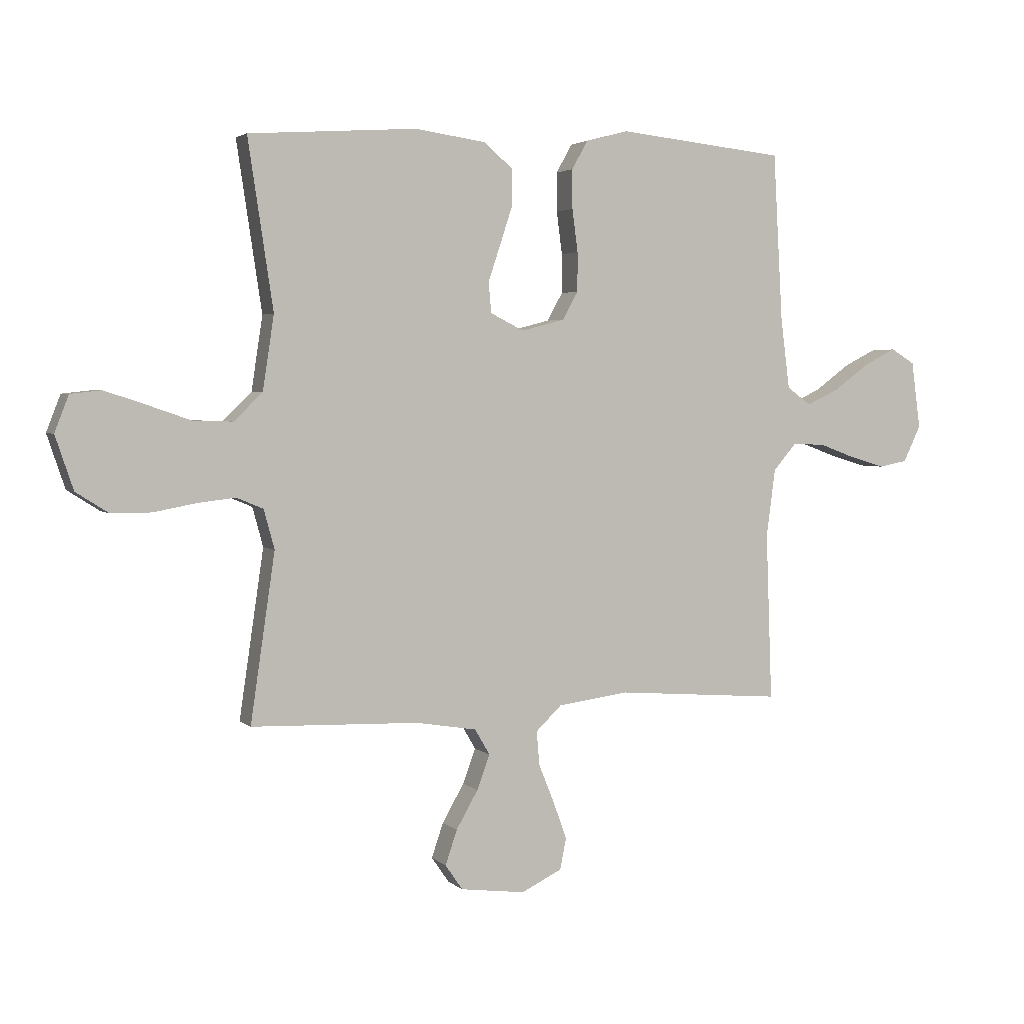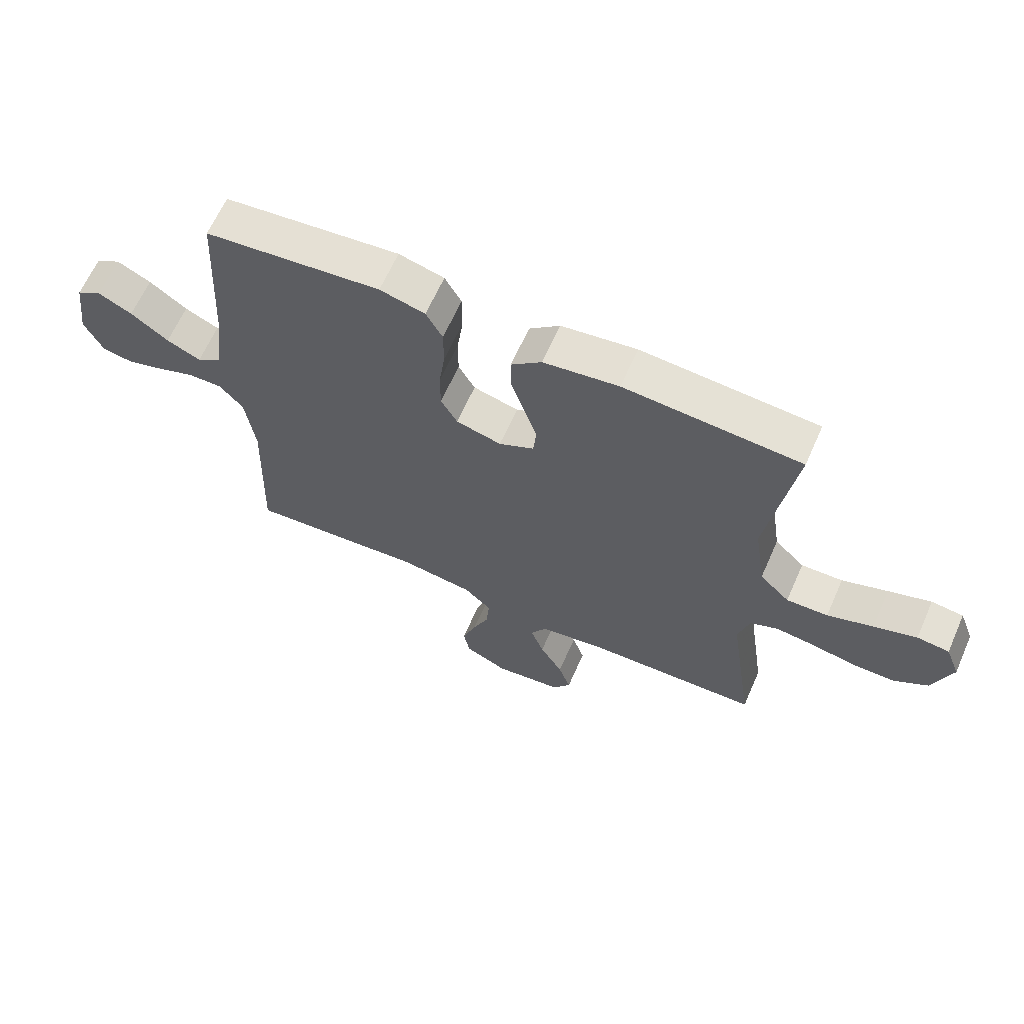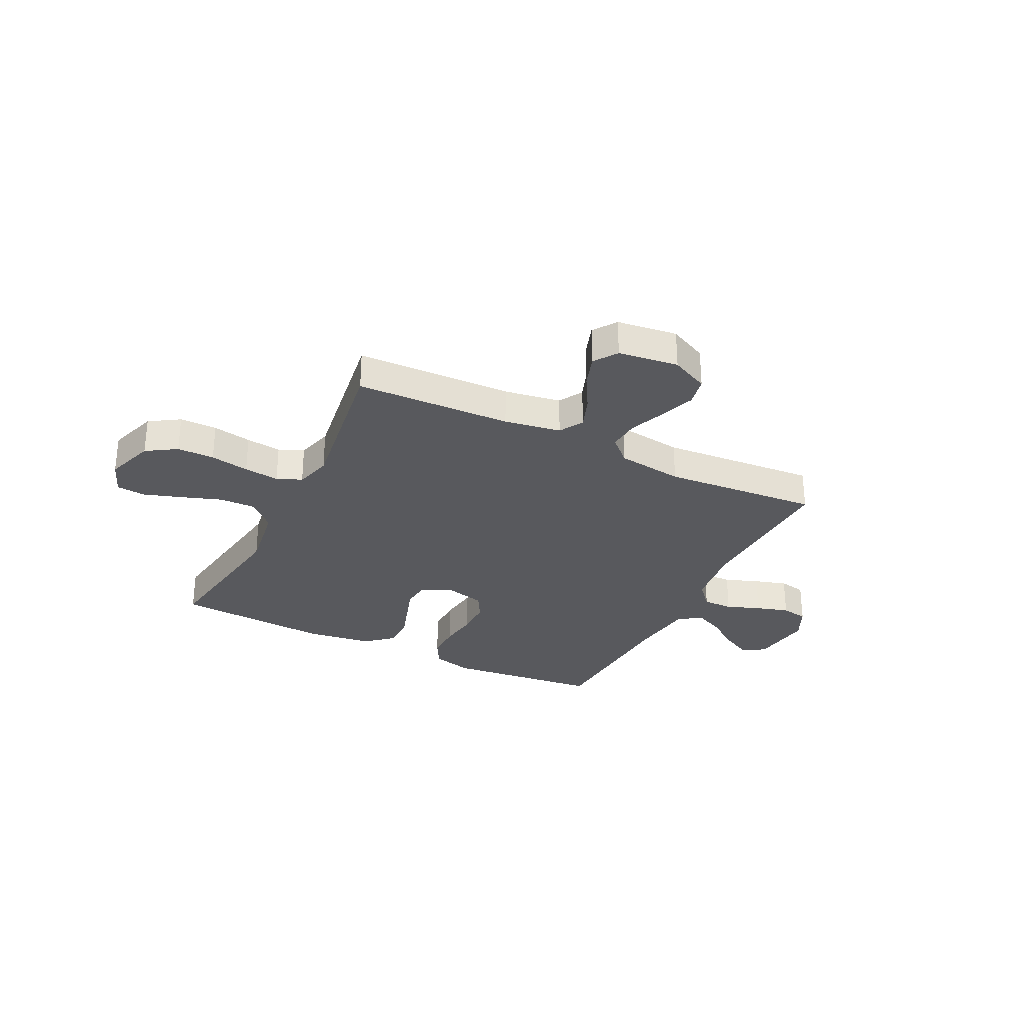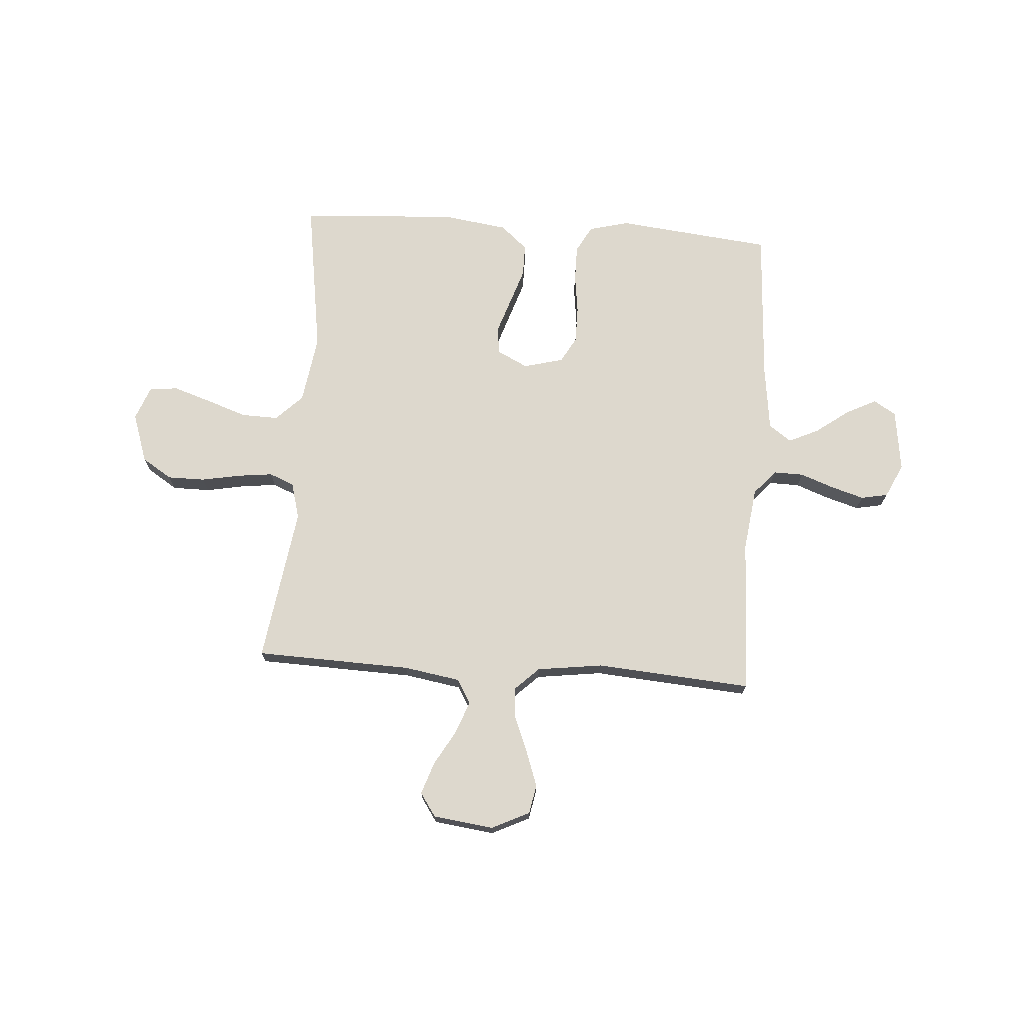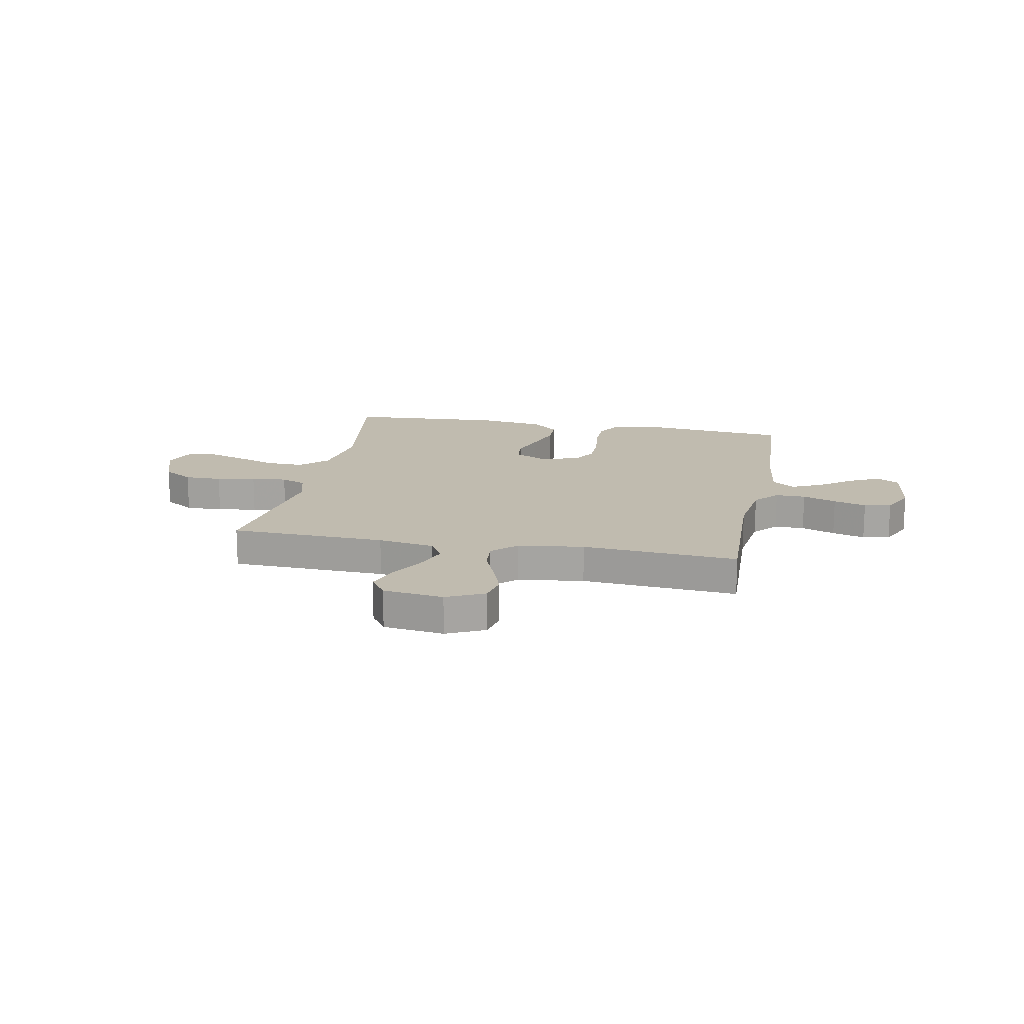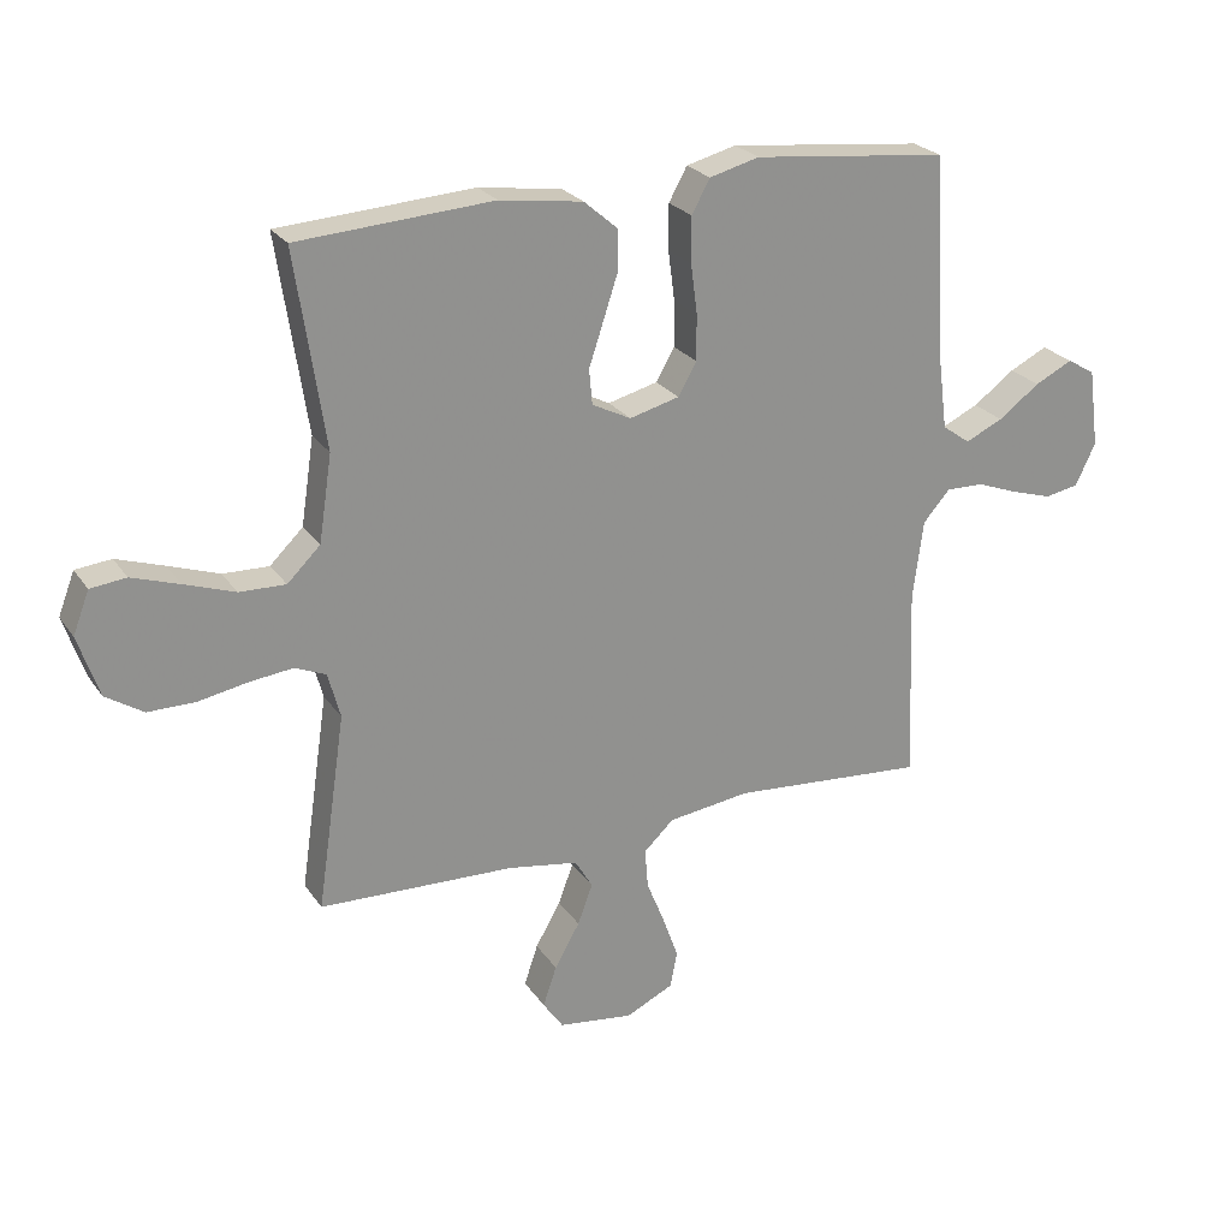
<metadata>
{"format":"obj","ext":"obj","renderer":"f3d","projection":"perspective","resolution":1024,"background":"white","views":[{"elev":3.2,"azim":157.8,"up":"+Z"},{"elev":64.4,"azim":23.9,"up":"+Z"},{"elev":-30.0,"azim":153.7,"up":"+Y"},{"elev":72.1,"azim":-176.0,"up":"+Y"},{"elev":16.2,"azim":-169.0,"up":"+Y"},{"elev":24.4,"azim":153.9,"up":"+Z"}]}
</metadata>
<code>
v 0.5 0.07 0.5
v 0.455 0.07 0.2
v 0.475 0.07 0.068
v 0.526 0.07 0.018
v 0.597 0.07 0.02
v 0.675 0.07 0.047
v 0.748 0.07 0.071
v 0.803 0.07 0.065
v 0.828 0.07 0
v 0.796 0.07 -0.095
v 0.738 0.07 -0.132
v 0.666 0.07 -0.132
v 0.591 0.07 -0.118
v 0.523 0.07 -0.11
v 0.475 0.07 -0.13
v 0.456 0.07 -0.2
v 0.5 0.07 -0.5
v 0.2 0.07 -0.51
v 0.091 0.07 -0.528
v 0.064 0.07 -0.574
v 0.087 0.07 -0.636
v 0.126 0.07 -0.704
v 0.147 0.07 -0.766
v 0.116 0.07 -0.811
v 0 0.07 -0.826
v -0.073 0.07 -0.791
v -0.084 0.07 -0.735
v -0.06 0.07 -0.668
v -0.032 0.07 -0.599
v -0.027 0.07 -0.538
v -0.073 0.07 -0.494
v -0.2 0.07 -0.477
v -0.5 0.07 -0.5
v -0.489 0.07 -0.2
v -0.505 0.07 -0.078
v -0.546 0.07 -0.031
v -0.604 0.07 -0.032
v -0.669 0.07 -0.056
v -0.732 0.07 -0.075
v -0.784 0.07 -0.065
v -0.815 0.07 0
v -0.799 0.07 0.12
v -0.756 0.07 0.146
v -0.698 0.07 0.117
v -0.634 0.07 0.07
v -0.576 0.07 0.043
v -0.533 0.07 0.074
v -0.517 0.07 0.2
v -0.5 0.07 0.5
v -0.2 0.07 0.532
v -0.123 0.07 0.512
v -0.095 0.07 0.461
v -0.095 0.07 0.391
v -0.105 0.07 0.315
v -0.105 0.07 0.245
v -0.077 0.07 0.195
v 0 0.07 0.175
v 0.06 0.07 0.205
v 0.065 0.07 0.259
v 0.043 0.07 0.325
v 0.02 0.07 0.395
v 0.02 0.07 0.457
v 0.072 0.07 0.502
v 0.2 0.07 0.52
v 0.5 0 0.5
v 0.455 0 0.2
v 0.475 0 0.068
v 0.526 0 0.018
v 0.597 0 0.02
v 0.675 0 0.047
v 0.748 0 0.071
v 0.803 0 0.065
v 0.828 0 0
v 0.796 0 -0.095
v 0.738 0 -0.132
v 0.666 0 -0.132
v 0.591 0 -0.118
v 0.523 0 -0.11
v 0.475 0 -0.13
v 0.456 0 -0.2
v 0.5 0 -0.5
v 0.2 0 -0.51
v 0.091 0 -0.528
v 0.064 0 -0.574
v 0.087 0 -0.636
v 0.126 0 -0.704
v 0.147 0 -0.766
v 0.116 0 -0.811
v 0 0 -0.826
v -0.073 0 -0.791
v -0.084 0 -0.735
v -0.06 0 -0.668
v -0.032 0 -0.599
v -0.027 0 -0.538
v -0.073 0 -0.494
v -0.2 0 -0.477
v -0.5 0 -0.5
v -0.489 0 -0.2
v -0.505 0 -0.078
v -0.546 0 -0.031
v -0.604 0 -0.032
v -0.669 0 -0.056
v -0.732 0 -0.075
v -0.784 0 -0.065
v -0.815 0 0
v -0.799 0 0.12
v -0.756 0 0.146
v -0.698 0 0.117
v -0.634 0 0.07
v -0.576 0 0.043
v -0.533 0 0.074
v -0.517 0 0.2
v -0.5 0 0.5
v -0.2 0 0.532
v -0.123 0 0.512
v -0.095 0 0.461
v -0.095 0 0.391
v -0.105 0 0.315
v -0.105 0 0.245
v -0.077 0 0.195
v 0 0 0.175
v 0.06 0 0.205
v 0.065 0 0.259
v 0.043 0 0.325
v 0.02 0 0.395
v 0.02 0 0.457
v 0.072 0 0.502
v 0.2 0 0.52
f 64 1 2
f 63 64 2
f 62 63 2
f 61 62 2
f 60 61 2
f 59 60 2
f 58 59 2 3
f 57 58 3 4
f 56 57 4
f 52 53 54
f 51 52 54
f 50 51 54
f 49 50 54
f 48 49 54
f 47 48 54 55
f 46 47 55 56
f 43 44 45
f 42 43 45
f 41 42 45
f 40 41 45
f 39 40 45
f 38 39 45
f 37 38 45
f 36 37 45 46
f 46 56 4
f 36 46 4
f 35 36 4
f 32 33 34
f 35 4 5
f 34 35 5
f 32 34 5
f 31 32 5
f 27 28 29
f 26 27 29
f 25 26 29
f 24 25 29
f 23 24 29
f 22 23 29
f 21 22 29
f 20 21 29 30
f 19 20 30 31
f 16 17 18
f 18 19 31
f 16 18 31
f 15 16 31
f 11 12 13
f 10 11 13
f 9 10 13
f 8 9 13
f 7 8 13
f 6 7 13
f 5 6 13
f 5 13 14
f 15 31 5
f 5 14 15
f 66 65 128
f 66 128 127
f 66 127 126
f 66 126 125
f 66 125 124
f 66 124 123
f 67 66 123 122
f 68 67 122 121
f 68 121 120
f 118 117 116
f 118 116 115
f 118 115 114
f 118 114 113
f 118 113 112
f 119 118 112 111
f 120 119 111 110
f 109 108 107
f 109 107 106
f 109 106 105
f 109 105 104
f 109 104 103
f 109 103 102
f 109 102 101
f 110 109 101 100
f 68 120 110
f 68 110 100
f 68 100 99
f 98 97 96
f 69 68 99
f 69 99 98
f 69 98 96
f 69 96 95
f 93 92 91
f 93 91 90
f 93 90 89
f 93 89 88
f 93 88 87
f 93 87 86
f 93 86 85
f 94 93 85 84
f 95 94 84 83
f 82 81 80
f 95 83 82
f 95 82 80
f 95 80 79
f 77 76 75
f 77 75 74
f 77 74 73
f 77 73 72
f 77 72 71
f 77 71 70
f 77 70 69
f 78 77 69
f 69 95 79
f 79 78 69
f 1 65 66 2
f 2 66 67 3
f 3 67 68 4
f 4 68 69 5
f 5 69 70 6
f 6 70 71 7
f 7 71 72 8
f 8 72 73 9
f 9 73 74 10
f 10 74 75 11
f 11 75 76 12
f 12 76 77 13
f 13 77 78 14
f 14 78 79 15
f 15 79 80 16
f 16 80 81 17
f 17 81 82 18
f 18 82 83 19
f 19 83 84 20
f 20 84 85 21
f 21 85 86 22
f 22 86 87 23
f 23 87 88 24
f 24 88 89 25
f 25 89 90 26
f 26 90 91 27
f 27 91 92 28
f 28 92 93 29
f 29 93 94 30
f 30 94 95 31
f 31 95 96 32
f 32 96 97 33
f 33 97 98 34
f 34 98 99 35
f 35 99 100 36
f 36 100 101 37
f 37 101 102 38
f 38 102 103 39
f 39 103 104 40
f 40 104 105 41
f 41 105 106 42
f 42 106 107 43
f 43 107 108 44
f 44 108 109 45
f 45 109 110 46
f 46 110 111 47
f 47 111 112 48
f 48 112 113 49
f 49 113 114 50
f 50 114 115 51
f 51 115 116 52
f 52 116 117 53
f 53 117 118 54
f 54 118 119 55
f 55 119 120 56
f 56 120 121 57
f 57 121 122 58
f 58 122 123 59
f 59 123 124 60
f 60 124 125 61
f 61 125 126 62
f 62 126 127 63
f 63 127 128 64
f 64 128 65 1

</code>
